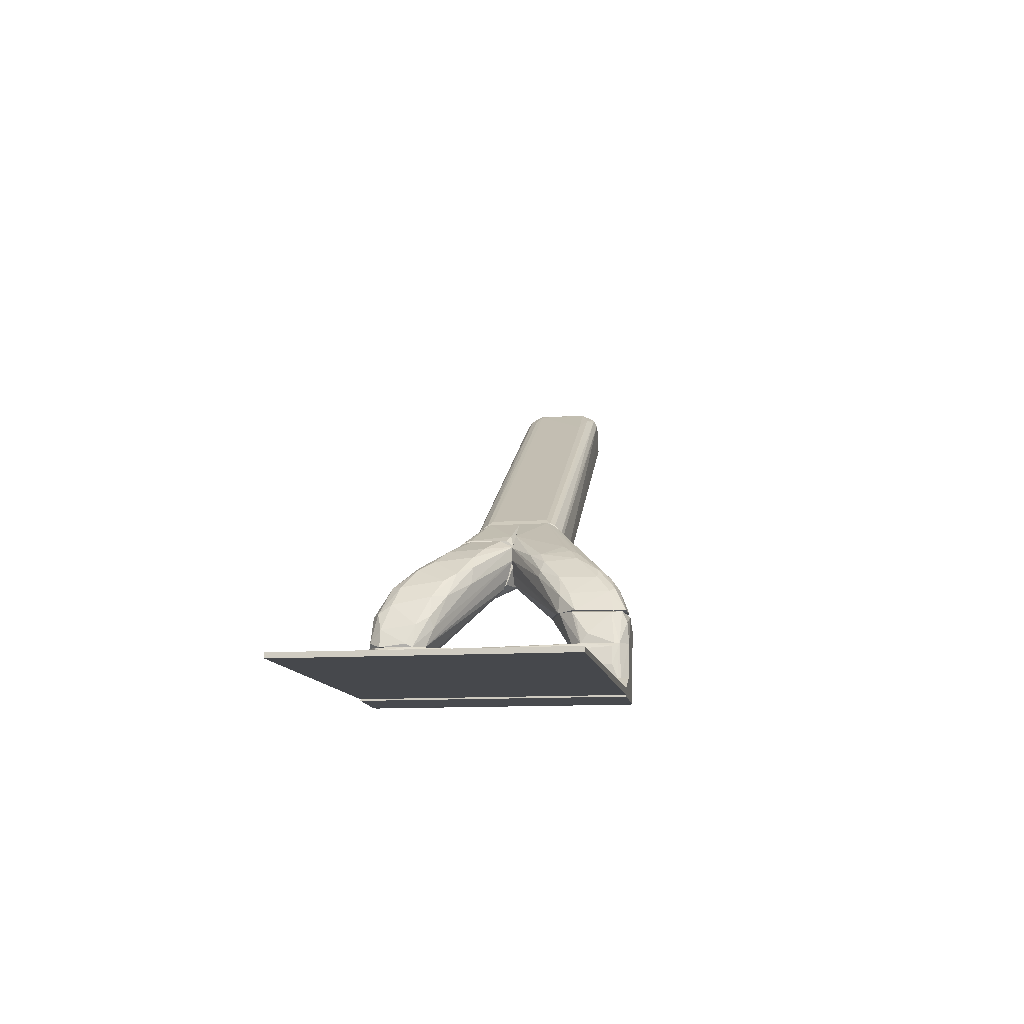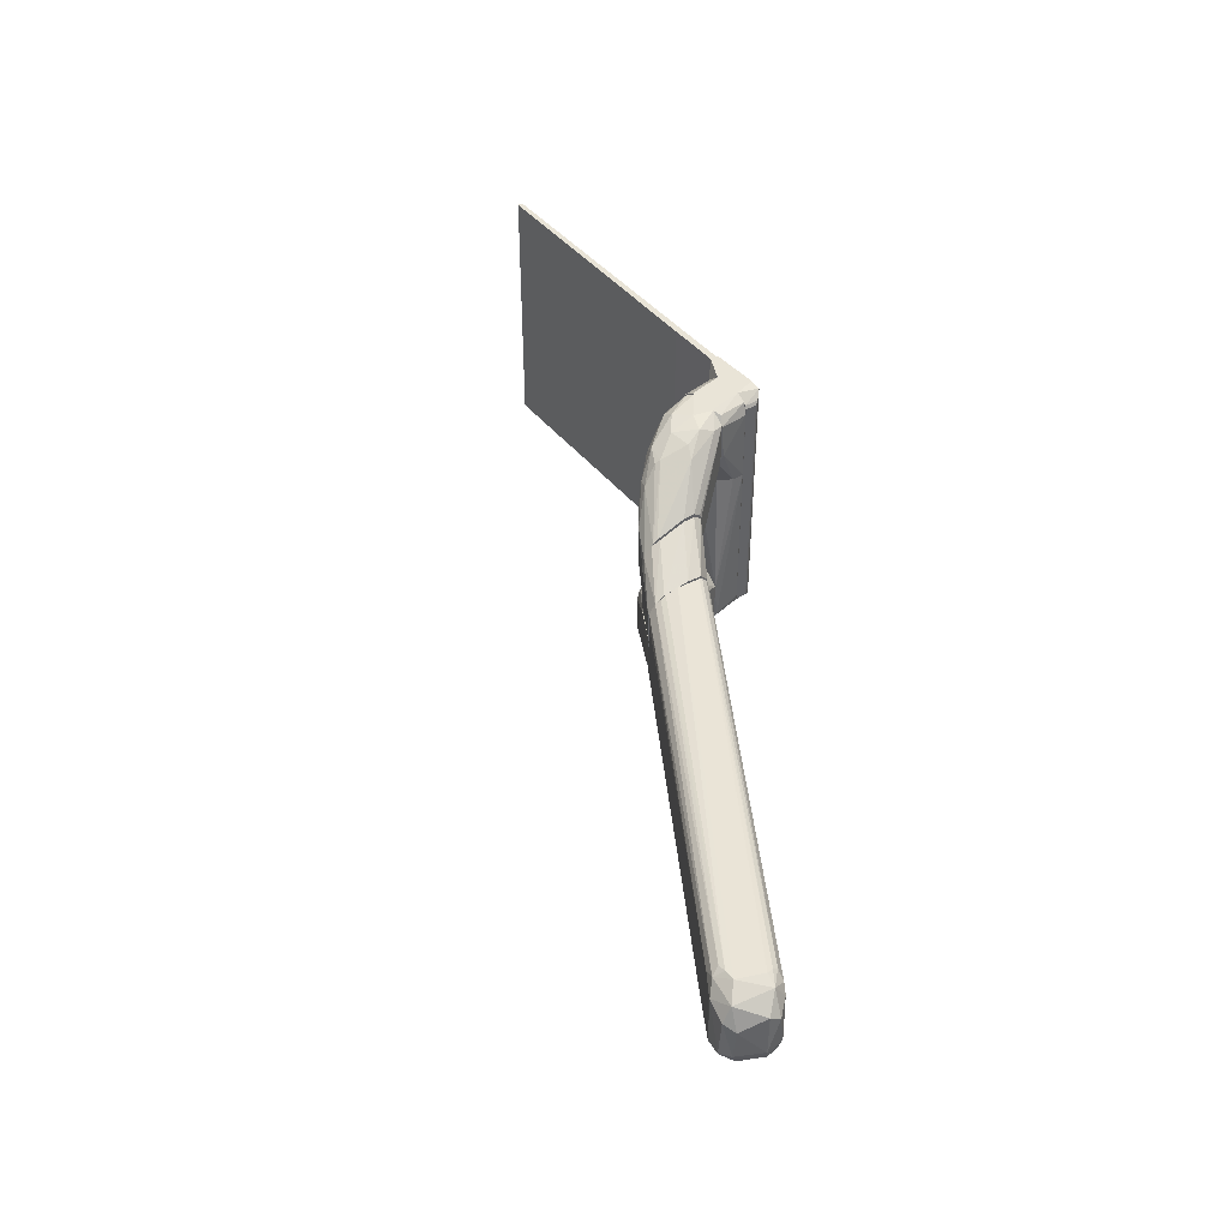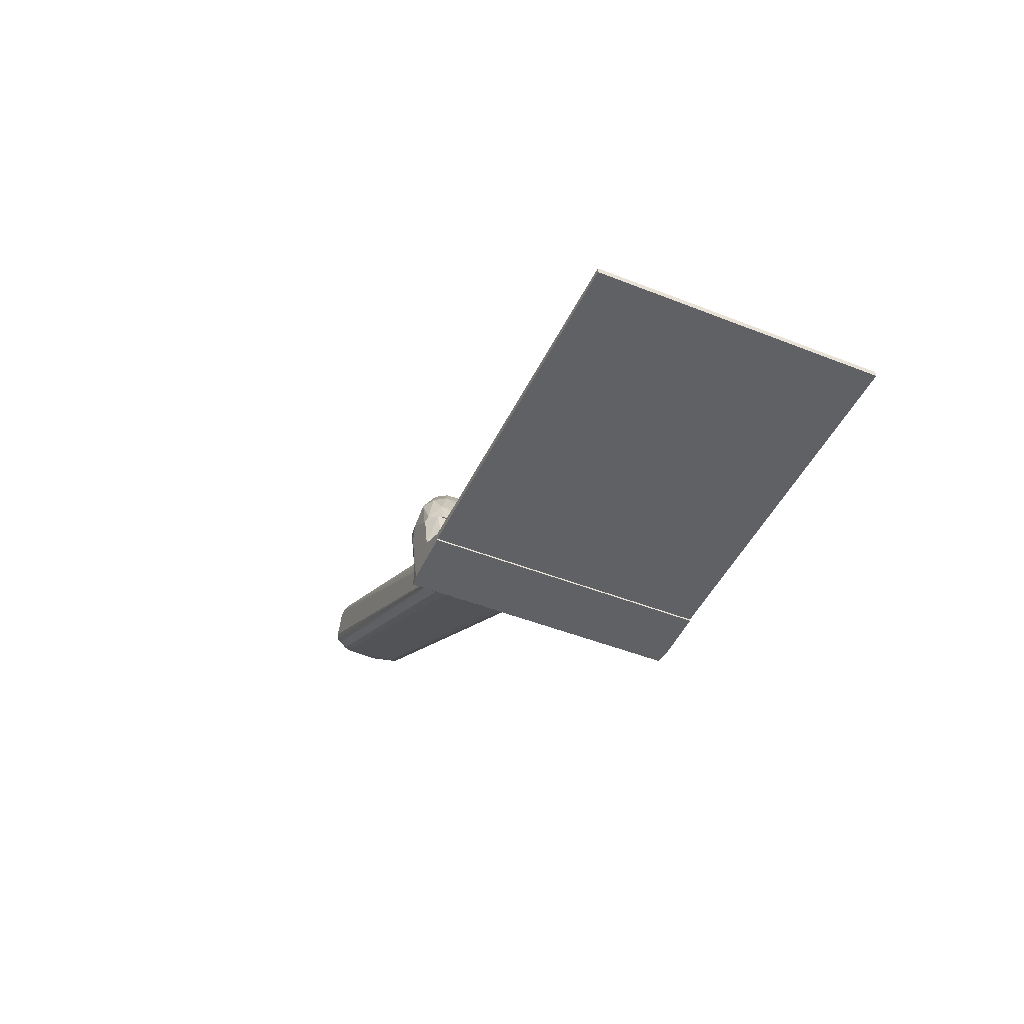
<metadata>
{"format":"obj","ext":"obj","renderer":"f3d","projection":"perspective","resolution":1024,"background":"white","views":[{"elev":-11.4,"azim":-80.9,"up":"+Z"},{"elev":42.9,"azim":54.3,"up":"+Y"},{"elev":-46.1,"azim":-114.5,"up":"+Z"}]}
</metadata>
<code>
o convex_0
v -0.05162 -0.03834 0.000615
v 0.04575 0.03847 0.001104
v 0.04575 -0.03834 0.001104
v 0.04575 0.03847 -0.000853
v -0.05162 0.03847 -0.000853
v 0.04575 -0.03834 -0.000853
v -0.05162 0.03847 0.000615
v -0.05162 -0.03834 -0.000853
v 0.02961 0.03847 0.001104
v 0.02961 -0.03834 0.001104
f 3 9 10
f 2 3 4
f 2 4 5
f 3 1 6
f 4 3 6
f 5 4 6
f 5 1 7
f 2 5 7
f 1 5 8
f 6 1 8
f 5 6 8
f 3 2 9
f 2 7 9
f 7 1 9
f 1 3 10
f 9 1 10
o convex_1
v 0.06581 0.03602 0.004528
v 0.04575 -0.03834 -0.001342
v 0.06043 -0.03834 -0.00183
v 0.06043 0.03847 -0.00183
v 0.04575 0.03847 0.001104
v 0.05016 -0.03589 0.004529
v 0.0663 -0.0354 0.004528
v 0.04967 0.03456 0.004529
v 0.06581 0.03602 0.000126
v 0.04575 0.03847 -0.001342
v 0.06385 -0.03784 -0.00183
v 0.04575 -0.03834 0.001104
v 0.0663 -0.03492 0.001105
v 0.06385 0.03798 -0.00183
v 0.06288 -0.03834 0.004528
v 0.06239 0.03847 0.004528
v 0.0663 0.03504 0.004529
v 0.05309 0.03847 0.004529
v 0.0663 0.03504 0.001105
v 0.04967 -0.03442 0.004529
v 0.0526 -0.03834 0.004529
v 0.06581 -0.03589 0.000126
f 19 23 32
f 13 12 14
f 14 12 20
f 15 14 20
f 12 15 20
f 13 14 21
f 12 13 22
f 15 12 22
f 18 15 22
f 11 19 24
f 21 14 24
f 19 21 24
f 13 21 25
f 21 17 25
f 22 13 25
f 14 15 26
f 11 24 26
f 24 14 26
f 18 16 27
f 19 11 27
f 17 23 27
f 11 26 27
f 27 26 28
f 15 18 28
f 26 15 28
f 18 27 28
f 23 19 29
f 19 27 29
f 27 23 29
f 16 18 30
f 22 16 30
f 18 22 30
f 16 22 31
f 25 17 31
f 22 25 31
f 27 16 31
f 17 27 31
f 17 21 32
f 21 19 32
f 23 17 32
o convex_2
v 0.1289 0.008136 0.07841
v 0.09567 -0.01143 0.03976
v 0.09567 0.01156 0.03976
v 0.2146 -0.004091 0.1087
v 0.09615 -0.01143 0.05835
v 0.2023 -0.01192 0.1185
v 0.2048 0.01303 0.1161
v 0.09567 0.01254 0.05689
v 0.2097 0.009113 0.1053
v 0.2072 -0.0129 0.1078
v 0.2028 0.007645 0.121
v 0.09567 -0.01486 0.04661
v 0.09615 0.0145 0.0427
v 0.2028 -0.007516 0.121
v 0.2077 0.01303 0.1087
v 0.2082 -0.008496 0.1043
v 0.2116 0.003731 0.12
v 0.09762 -0.008496 0.06031
v 0.2004 0.01107 0.1185
v 0.2106 -0.008496 0.119
v 0.2023 -0.0129 0.1166
v 0.1074 0.008136 0.04612
v 0.09615 -0.01437 0.04221
v 0.09567 -0.01339 0.05542
v 0.09567 0.01401 0.05346
v 0.09567 0.01009 0.05884
v 0.2146 0.007156 0.1131
v 0.2097 -0.01094 0.1063
v 0.2072 0.01156 0.1053
v 0.09615 -0.01143 0.03976
v 0.2146 -0.007028 0.1131
v 0.1994 0.01254 0.1161
v 0.1974 -0.009962 0.1175
v 0.2087 0.005688 0.122
v 0.09567 0.0145 0.04955
v 0.2116 0.007156 0.1063
v 0.09615 0.01156 0.03976
v 0.2087 0.01009 0.1195
v 0.2106 -0.01192 0.1117
v 0.2077 -0.006539 0.122
v 0.1201 -0.008005 0.05346
v 0.1891 -0.008005 0.1131
v 0.09567 -0.01388 0.05395
v 0.2111 0.01156 0.1092
v 0.09615 0.01254 0.04025
v 0.09762 0.008625 0.06031
v 0.1969 0.009113 0.1175
v 0.09615 -0.01486 0.04368
v 0.2018 0.01303 0.1161
v 0.215 0.0052 0.1102
v 0.09664 -0.01339 0.04123
v 0.2082 -0.01192 0.1063
v 0.2062 -0.01192 0.1185
v 0.2111 -0.005071 0.1205
v 0.215 -0.00458 0.1136
v 0.09567 -0.009965 0.05884
v 0.2018 0.007645 0.1205
v 0.1994 -0.01192 0.1171
v 0.2072 0.01254 0.1068
v 0.09615 0.01401 0.04172
v 0.2072 -0.0129 0.1131
v 0.2092 -0.009962 0.1053
v 0.09615 0.01352 0.05542
v 0.2126 -0.009962 0.1087
f 60 94 96
f 35 34 40
f 40 34 44
f 44 34 55
f 40 44 56
f 35 40 57
f 51 40 58
f 40 56 58
f 34 35 62
f 40 51 64
f 38 46 65
f 45 35 67
f 39 47 67
f 47 45 67
f 35 57 67
f 36 48 68
f 62 35 69
f 54 62 69
f 41 68 69
f 68 54 69
f 39 51 70
f 51 43 70
f 49 59 70
f 43 66 70
f 66 49 70
f 63 52 71
f 46 38 72
f 43 46 72
f 66 43 72
f 62 54 73
f 48 62 73
f 68 48 73
f 54 68 73
f 33 50 74
f 65 46 74
f 50 65 74
f 44 53 75
f 56 44 75
f 53 56 75
f 47 39 76
f 41 61 76
f 68 41 76
f 39 70 76
f 70 59 76
f 61 41 77
f 69 35 77
f 41 69 77
f 50 33 78
f 58 50 78
f 58 78 79
f 43 51 79
f 51 58 79
f 78 33 79
f 44 55 80
f 55 42 80
f 51 39 81
f 64 51 81
f 39 67 81
f 67 57 81
f 36 68 82
f 68 76 82
f 76 59 82
f 55 34 83
f 34 62 83
f 42 55 84
f 71 42 84
f 55 83 84
f 83 60 84
f 38 53 85
f 71 52 85
f 72 38 85
f 52 72 85
f 52 63 86
f 49 66 86
f 72 52 86
f 66 72 86
f 59 49 87
f 63 36 87
f 36 82 87
f 82 59 87
f 86 63 87
f 49 86 87
f 56 37 88
f 50 58 88
f 58 56 88
f 37 65 88
f 65 50 88
f 46 43 89
f 33 74 89
f 74 46 89
f 79 33 89
f 43 79 89
f 53 38 90
f 37 56 90
f 56 53 90
f 65 37 90
f 38 65 90
f 45 47 91
f 47 76 91
f 76 61 91
f 35 45 92
f 77 35 92
f 61 77 92
f 45 91 92
f 91 61 92
f 53 44 93
f 42 71 93
f 80 42 93
f 44 80 93
f 85 53 93
f 71 85 93
f 48 36 94
f 62 48 94
f 60 83 94
f 83 62 94
f 57 40 95
f 40 64 95
f 64 81 95
f 81 57 95
f 36 63 96
f 63 71 96
f 71 84 96
f 84 60 96
f 94 36 96
o convex_3
v 0.05847 -0.0178 0.02997
v 0.09566 -0.00018 0.05884
v 0.09566 -0.00018 0.03976
v 0.06924 -0.03638 0.02459
v 0.09566 -0.0129 0.05639
v 0.06484 -0.02856 0.03829
v 0.07168 -0.01388 0.02459
v 0.08098 -0.00018 0.04856
v 0.09566 -0.01241 0.03976
v 0.05505 -0.03394 0.02459
v 0.08489 -0.00018 0.0378
v 0.05847 -0.01731 0.02459
v 0.07119 -0.01046 0.04465
v 0.07462 -0.03002 0.02459
v 0.06386 -0.03492 0.03193
v 0.09517 -0.008987 0.05884
v 0.09566 -0.01486 0.04269
v 0.07462 -0.01633 0.02459
v 0.07266 -0.01926 0.04562
v 0.0619 -0.01731 0.03585
v 0.08489 -0.000674 0.05297
v 0.0663 -0.01095 0.03878
v 0.08049 -0.00018 0.04465
v 0.05799 -0.03736 0.02508
v 0.05847 -0.03247 0.03095
v 0.09468 -0.00018 0.03878
v 0.05505 -0.02268 0.02508
v 0.09566 -0.01437 0.0515
v 0.06679 -0.03345 0.03389
v 0.07364 -0.03247 0.02459
v 0.0663 -0.02953 0.03829
v 0.07071 -0.03541 0.02606
v 0.09076 -0.00018 0.03731
v 0.06875 -0.02171 0.04269
v 0.06924 -0.01388 0.02459
v 0.09517 -0.01144 0.05786
v 0.0663 -0.01046 0.03682
v 0.0619 -0.02856 0.03585
v 0.06043 -0.03394 0.03193
v 0.0756 -0.01682 0.04759
v 0.05799 -0.02073 0.03046
v 0.0619 -0.03785 0.02459
v 0.07217 -0.02171 0.04465
v 0.06924 -0.0359 0.02655
v 0.07266 -0.007032 0.04465
v 0.08245 -0.00018 0.04074
v 0.06777 -0.01193 0.04172
v 0.09468 -0.01094 0.03878
v 0.06532 -0.03247 0.03536
v 0.06043 -0.01633 0.02459
v 0.09566 -0.01486 0.0471
f 128 113 147
f 99 98 101
f 98 99 104
f 99 101 105
f 103 100 106
f 104 99 107
f 103 106 108
f 100 103 110
f 101 98 112
f 105 101 113
f 110 103 114
f 98 104 117
f 112 98 117
f 97 116 118
f 104 107 119
f 106 120 121
f 99 105 122
f 107 99 122
f 110 114 122
f 97 108 123
f 108 106 123
f 106 121 123
f 113 101 124
f 100 110 126
f 110 105 126
f 105 113 126
f 124 101 128
f 100 126 128
f 126 113 128
f 114 103 129
f 107 122 129
f 122 114 129
f 115 109 130
f 103 108 131
f 129 103 131
f 107 129 131
f 101 112 132
f 108 97 133
f 118 104 133
f 97 118 133
f 104 119 133
f 119 108 133
f 102 130 134
f 120 111 135
f 121 120 135
f 127 102 135
f 102 134 135
f 134 121 135
f 109 115 136
f 115 112 136
f 117 109 136
f 112 117 136
f 116 97 137
f 97 123 137
f 123 121 137
f 121 134 137
f 134 116 137
f 106 100 138
f 120 106 138
f 111 120 138
f 112 115 139
f 102 127 139
f 130 102 139
f 115 130 139
f 132 112 139
f 127 132 139
f 101 125 140
f 125 111 140
f 128 101 140
f 100 128 140
f 138 100 140
f 111 138 140
f 117 104 141
f 109 117 141
f 104 118 141
f 119 107 142
f 108 119 142
f 118 116 143
f 130 109 143
f 116 134 143
f 134 130 143
f 109 141 143
f 141 118 143
f 105 110 144
f 122 105 144
f 110 122 144
f 125 101 145
f 111 125 145
f 101 132 145
f 132 127 145
f 135 111 145
f 127 135 145
f 107 131 146
f 131 108 146
f 142 107 146
f 108 142 146
f 113 124 147
f 124 128 147
o convex_4
v 0.06679 -0.02122 0.0148
v 0.05016 -0.03541 0.004529
v 0.05064 -0.03639 0.004529
v 0.0663 0.01254 0.004529
v 0.05309 0.01254 0.01383
v 0.0663 -0.03541 0.004529
v 0.05211 -0.03589 0.0148
v 0.05016 0.01254 0.004529
v 0.06875 -0.03492 0.0148
v 0.06434 0.01254 0.01236
v 0.06483 -0.03834 0.0148
v 0.05064 0.01254 0.01089
v 0.05749 0.01254 0.01431
v 0.06875 -0.02366 0.0148
v 0.05309 -0.03834 0.004529
v 0.05016 -0.03394 0.008444
v 0.06679 0.01254 0.008444
v 0.05162 -0.02562 0.0148
v 0.06288 -0.03834 0.004529
v 0.06679 0.01254 0.005019
v 0.05505 -0.03834 0.0148
v 0.06679 -0.03345 0.005019
v 0.05113 -0.03394 0.01383
v 0.06875 -0.03443 0.01383
v 0.05016 0.01254 0.008444
v 0.06679 -0.03736 0.01333
v 0.05407 0.01254 0.01431
f 152 165 174
f 150 149 151
f 150 151 153
f 149 150 154
f 151 149 155
f 152 151 155
f 148 154 156
f 151 152 157
f 156 154 158
f 152 155 159
f 157 152 160
f 157 160 161
f 148 156 161
f 160 148 161
f 150 153 162
f 149 154 163
f 155 149 163
f 151 157 164
f 157 161 164
f 154 148 165
f 152 159 165
f 162 153 166
f 158 162 166
f 153 151 167
f 151 164 167
f 164 161 167
f 154 150 168
f 158 154 168
f 150 162 168
f 162 158 168
f 153 167 169
f 163 154 170
f 154 165 170
f 165 159 170
f 156 153 171
f 161 156 171
f 167 161 171
f 153 169 171
f 169 167 171
f 159 155 172
f 155 163 172
f 163 170 172
f 170 159 172
f 153 156 173
f 156 158 173
f 166 153 173
f 158 166 173
f 148 160 174
f 160 152 174
f 165 148 174
o convex_5
v 0.07315 -0.03296 0.02459
v 0.05163 -0.03443 0.01481
v 0.05212 -0.0359 0.01481
v 0.06875 -0.02318 0.01481
v 0.05799 -0.0178 0.02459
v 0.05603 -0.03639 0.02459
v 0.06532 -0.03834 0.01481
v 0.07413 -0.01633 0.02459
v 0.05505 -0.02171 0.01481
v 0.05407 -0.02318 0.02263
v 0.06825 -0.01437 0.0241
v 0.06924 -0.03443 0.01529
v 0.06043 -0.03834 0.02312
v 0.06532 -0.02024 0.01481
v 0.06825 -0.03688 0.02459
v 0.05554 -0.03834 0.01481
v 0.05212 -0.02465 0.01481
v 0.07413 -0.02954 0.02361
v 0.05456 -0.03345 0.0241
v 0.06924 -0.03688 0.0197
v 0.05505 -0.02171 0.02459
v 0.07266 -0.01486 0.0241
v 0.05212 -0.0266 0.01774
v 0.07413 -0.0178 0.02361
v 0.0663 -0.03834 0.0197
v 0.05603 -0.03785 0.02116
f 190 187 200
f 177 176 178
f 175 179 180
f 177 178 181
f 179 175 182
f 178 176 183
f 179 182 185
f 183 179 185
f 181 178 186
f 178 183 188
f 183 185 188
f 175 180 189
f 180 187 189
f 177 181 190
f 181 187 190
f 179 183 191
f 183 176 191
f 182 175 192
f 175 186 192
f 176 177 193
f 177 180 193
f 181 186 194
f 186 175 194
f 175 189 194
f 180 179 195
f 179 191 195
f 191 184 195
f 193 180 195
f 184 193 195
f 185 182 196
f 178 188 196
f 188 185 196
f 191 176 197
f 184 191 197
f 176 193 197
f 193 184 197
f 186 178 198
f 182 192 198
f 192 186 198
f 178 196 198
f 196 182 198
f 187 181 199
f 189 187 199
f 181 194 199
f 194 189 199
f 180 177 200
f 187 180 200
f 177 190 200
o convex_6
v 0.05554 0.03847 0.0148
v 0.05016 0.01254 0.004529
v 0.0663 0.01254 0.004529
v 0.05358 0.03847 0.004529
v 0.05407 0.01254 0.01431
v 0.06875 0.03504 0.0148
v 0.06532 0.037 0.004529
v 0.05114 0.03407 0.01383
v 0.06777 0.02184 0.0148
v 0.05016 0.03553 0.004529
v 0.06434 0.01254 0.01236
v 0.05065 0.01254 0.01089
v 0.06434 0.03847 0.0148
v 0.05162 0.02575 0.0148
v 0.06679 0.03358 0.005019
v 0.06875 0.02477 0.01383
v 0.06679 0.01254 0.008444
v 0.06239 0.03847 0.004529
v 0.05016 0.03358 0.008444
v 0.05212 0.03602 0.0148
v 0.06679 0.01254 0.005019
v 0.05749 0.01254 0.01431
v 0.06679 0.03749 0.01383
f 218 213 223
f 203 202 204
f 202 203 205
f 203 204 207
f 206 201 209
f 204 202 210
f 205 203 211
f 202 205 212
f 204 201 213
f 201 206 213
f 209 201 214
f 205 209 214
f 212 205 214
f 208 212 214
f 203 207 215
f 207 206 215
f 206 209 216
f 215 206 216
f 211 203 217
f 209 211 217
f 216 209 217
f 207 204 218
f 204 213 218
f 210 202 219
f 208 210 219
f 202 212 219
f 212 208 219
f 201 204 220
f 204 210 220
f 210 208 220
f 214 201 220
f 208 214 220
f 203 215 221
f 215 216 221
f 217 203 221
f 216 217 221
f 209 205 222
f 205 211 222
f 211 209 222
f 206 207 223
f 213 206 223
f 207 218 223
o convex_7
v 0.05456 0.03798 0.01628
v 0.08196 0.01255 0.05101
v 0.08196 0.01499 0.05052
v 0.08196 0.009124 0.03144
v 0.05994 0.01597 0.03096
v 0.06972 0.03602 0.01823
v 0.06239 0.02037 0.01481
v 0.06239 0.03309 0.03389
v 0.08098 -0.00018 0.04465
v 0.08196 0.02281 0.03731
v 0.05212 0.02477 0.01481
v 0.0707 0.0101 0.04416
v 0.06874 0.03554 0.01481
v 0.05652 0.03211 0.02802
v 0.06972 0.03553 0.02704
v 0.06874 0.02282 0.01481
v 0.08196 0.00276 0.03584
v 0.05554 0.02135 0.0153
v 0.06581 0.02624 0.03976
v 0.08196 0.02134 0.03193
v 0.08147 -0.00018 0.04905
v 0.08196 0.01891 0.04759
v 0.05799 0.02037 0.03047
v 0.05897 0.03798 0.02459
v 0.06483 0.03847 0.01481
v 0.05163 0.03455 0.01481
v 0.06728 0.03162 0.03633
v 0.05358 0.02429 0.02166
v 0.06435 0.01402 0.03828
v 0.06679 0.0101 0.03535
v 0.08196 0.00374 0.05101
v 0.07413 0.01842 0.0466
v 0.05603 0.03602 0.02509
v 0.06043 0.03015 0.03389
v 0.06679 0.02086 0.01481
v 0.07315 0.03309 0.02851
v 0.06825 0.03749 0.02215
v 0.06826 0.009608 0.04073
v 0.06386 0.03651 0.02851
v 0.06874 0.02673 0.04073
v 0.0531 0.03455 0.02019
v 0.08196 0.005208 0.0334
v 0.05652 0.01939 0.02068
v 0.08196 0.02281 0.03389
v 0.06777 0.0326 0.03487
v 0.08147 0.001292 0.03926
v 0.05603 0.03847 0.01481
v 0.0756 0.007656 0.04759
v 0.05554 0.02037 0.0241
v 0.08196 0.02036 0.03144
v 0.08196 0.01988 0.04611
v 0.06874 0.02183 0.04269
v 0.06337 0.03847 0.02068
v 0.0619 0.01744 0.03584
v 0.05163 0.02673 0.01579
f 251 264 278
f 226 225 227
f 226 227 233
f 230 234 236
f 236 227 239
f 230 236 239
f 227 225 240
f 234 230 241
f 230 240 241
f 233 227 243
f 226 233 245
f 229 236 248
f 236 234 248
f 248 234 249
f 246 237 251
f 246 228 252
f 232 244 253
f 240 225 254
f 244 240 254
f 225 226 255
f 247 224 256
f 231 247 256
f 242 231 257
f 237 246 257
f 231 256 257
f 256 237 257
f 230 239 258
f 240 230 258
f 229 248 260
f 259 229 260
f 238 259 260
f 244 235 261
f 235 252 261
f 252 228 261
f 228 253 261
f 253 244 261
f 247 231 262
f 238 260 262
f 231 242 263
f 226 245 263
f 250 231 263
f 245 250 263
f 255 226 263
f 242 255 263
f 224 249 264
f 251 237 264
f 237 256 264
f 256 224 264
f 239 227 265
f 227 240 265
f 258 239 265
f 240 258 265
f 241 232 266
f 234 241 266
f 253 228 266
f 232 253 266
f 236 229 267
f 233 243 267
f 243 236 267
f 229 259 267
f 259 233 267
f 231 250 268
f 250 245 268
f 259 238 268
f 262 231 268
f 238 262 268
f 232 241 269
f 241 240 269
f 244 232 269
f 240 244 269
f 224 247 270
f 249 224 270
f 248 249 270
f 235 244 271
f 254 225 271
f 244 254 271
f 225 255 271
f 255 235 271
f 228 246 272
f 251 234 272
f 246 251 272
f 266 228 272
f 234 266 272
f 227 236 273
f 243 227 273
f 236 243 273
f 245 233 274
f 233 259 274
f 268 245 274
f 259 268 274
f 252 235 275
f 255 242 275
f 235 255 275
f 260 248 276
f 247 262 276
f 262 260 276
f 270 247 276
f 248 270 276
f 246 252 277
f 242 257 277
f 257 246 277
f 252 275 277
f 275 242 277
f 249 234 278
f 234 251 278
f 264 249 278
o convex_8
v 0.08196 0.01841 0.04807
v 0.08734 -0.000178 0.03731
v 0.08979 -0.000178 0.03731
v 0.09566 -0.000178 0.05884
v 0.09566 0.0145 0.04172
v 0.08196 0.02037 0.03193
v 0.08196 -0.000178 0.04954
v 0.09566 0.01254 0.05688
v 0.09566 -0.000178 0.03976
v 0.08196 0.008139 0.03193
v 0.08245 0.02233 0.0378
v 0.08245 0.01303 0.0515
v 0.09468 0.01107 0.03878
v 0.08196 0.001779 0.03731
v 0.09517 0.009119 0.05884
v 0.0849 0.0008 0.05297
v 0.09566 0.01401 0.05395
v 0.08294 0.009119 0.03193
v 0.09566 0.01498 0.04612
v 0.08245 0.02233 0.03438
v 0.08245 0.01988 0.04562
v 0.08196 0.01547 0.05052
v 0.08245 0.02037 0.03193
v 0.09468 0.000311 0.03878
v 0.08196 -0.000178 0.0427
v 0.08196 0.001779 0.05101
f 290 300 304
f 280 281 282
f 279 284 285
f 280 282 285
f 282 283 286
f 282 281 287
f 283 282 287
f 281 280 288
f 285 284 288
f 284 279 289
f 283 287 291
f 288 280 292
f 285 288 292
f 282 286 293
f 293 290 294
f 285 282 294
f 282 293 294
f 286 283 295
f 288 284 296
f 295 283 297
f 289 295 297
f 284 289 298
f 297 283 298
f 289 297 298
f 279 286 299
f 289 279 299
f 286 295 299
f 295 289 299
f 279 285 300
f 286 279 300
f 293 286 300
f 290 293 300
f 283 291 301
f 296 284 301
f 291 296 301
f 298 283 301
f 284 298 301
f 287 281 302
f 281 288 302
f 291 287 302
f 288 296 302
f 296 291 302
f 280 285 303
f 292 280 303
f 285 292 303
f 294 290 304
f 285 294 304
f 300 285 304

</code>
